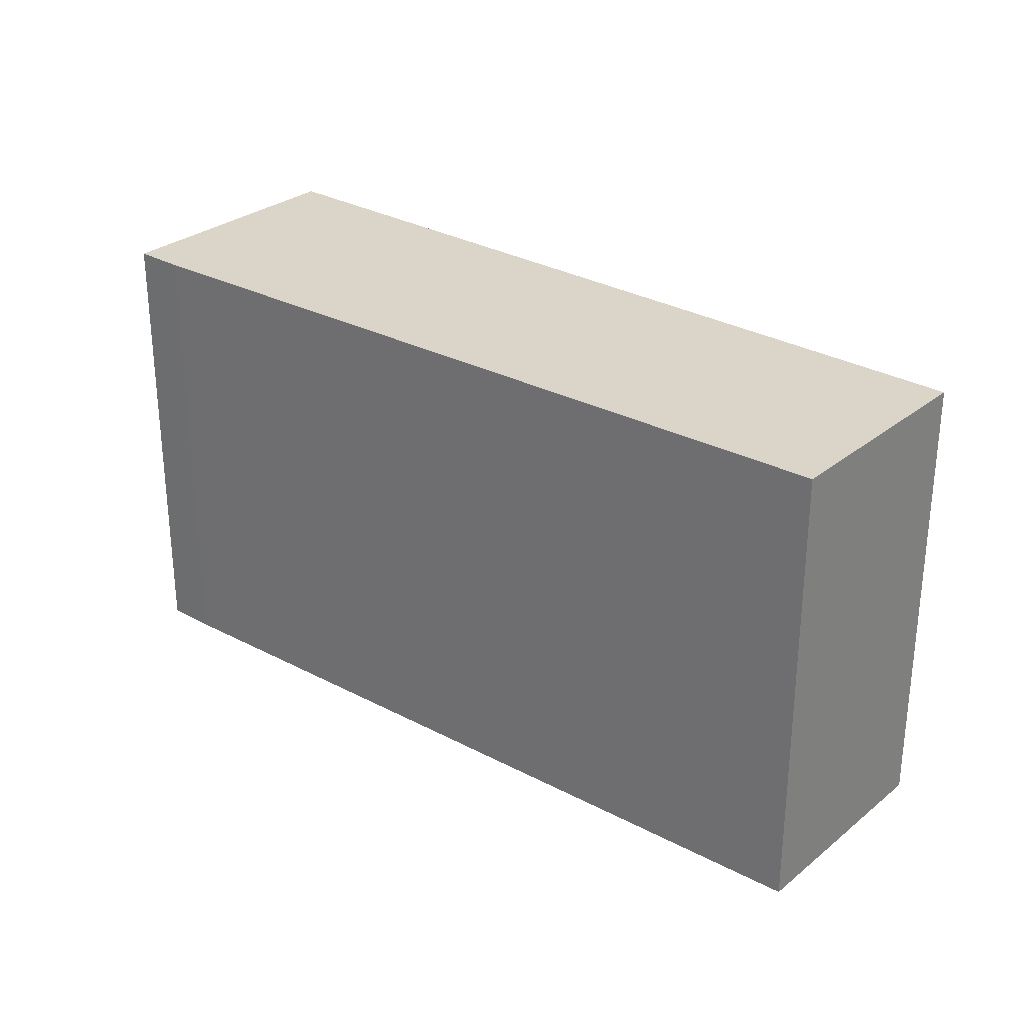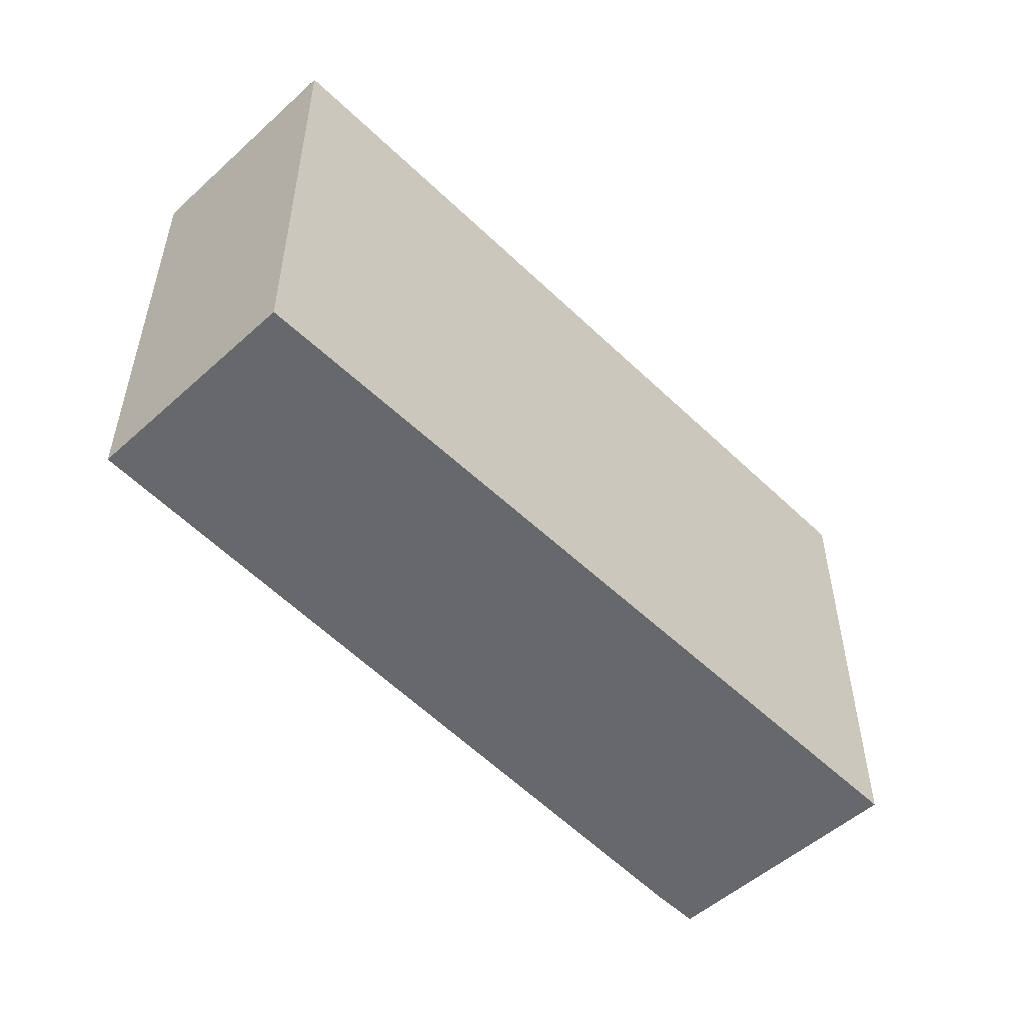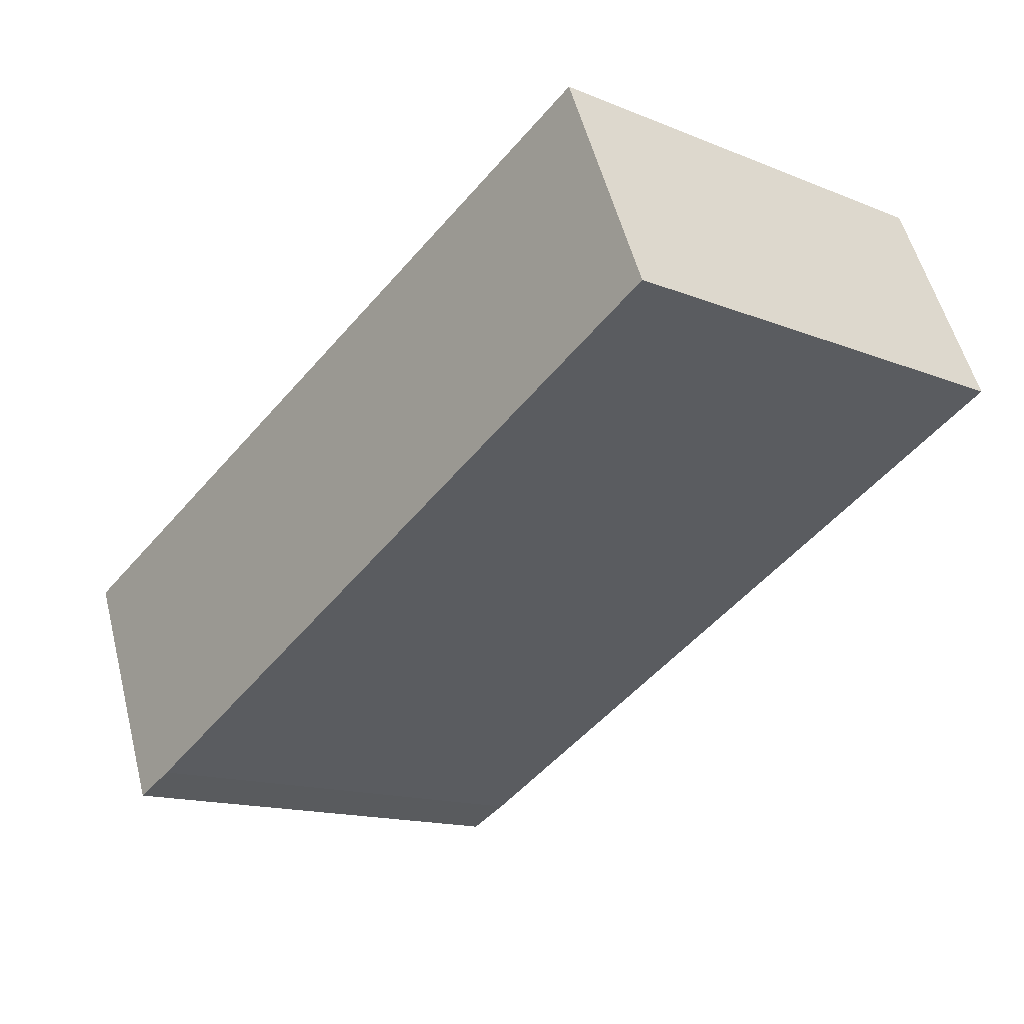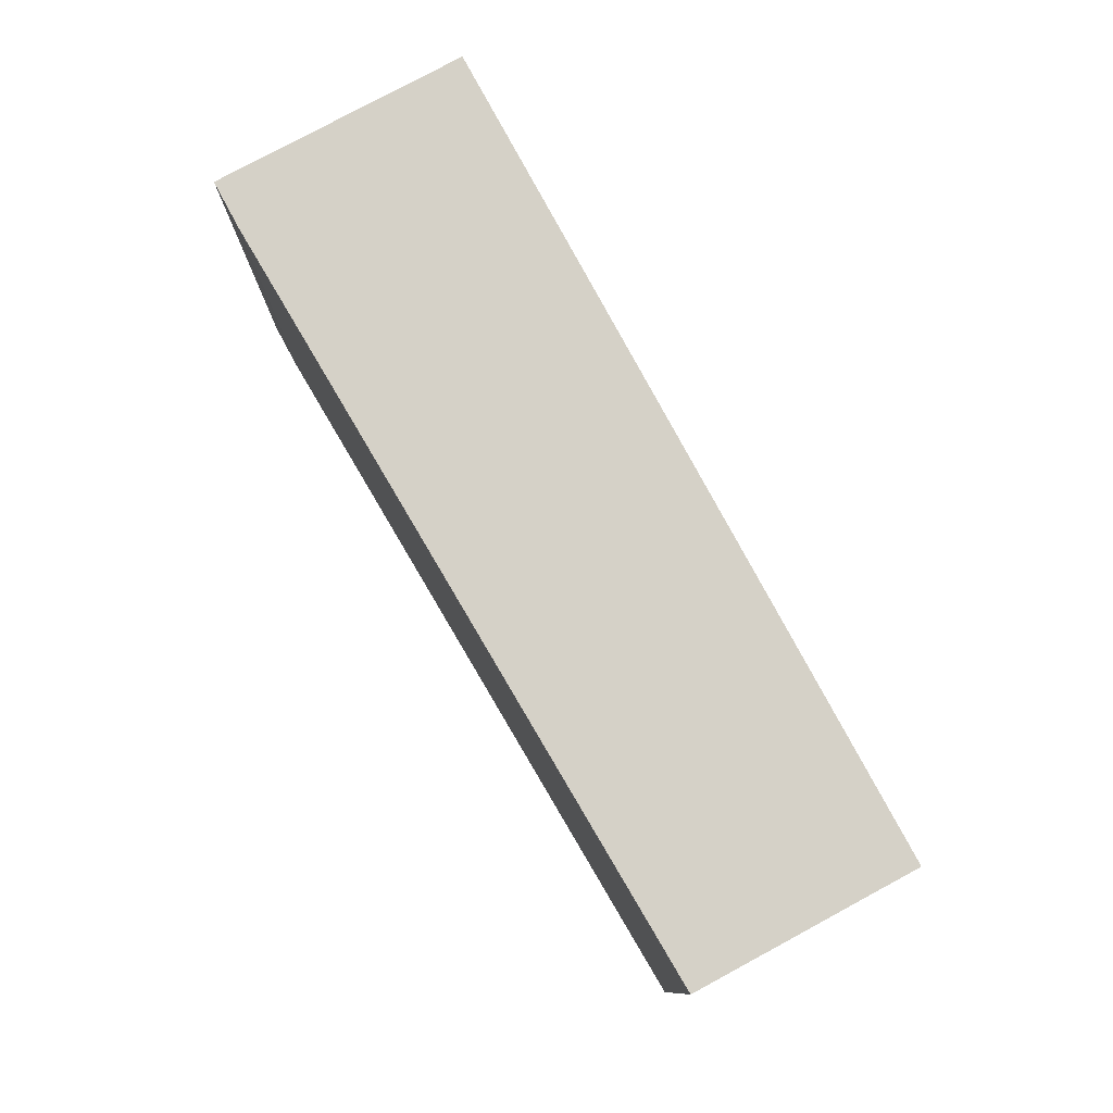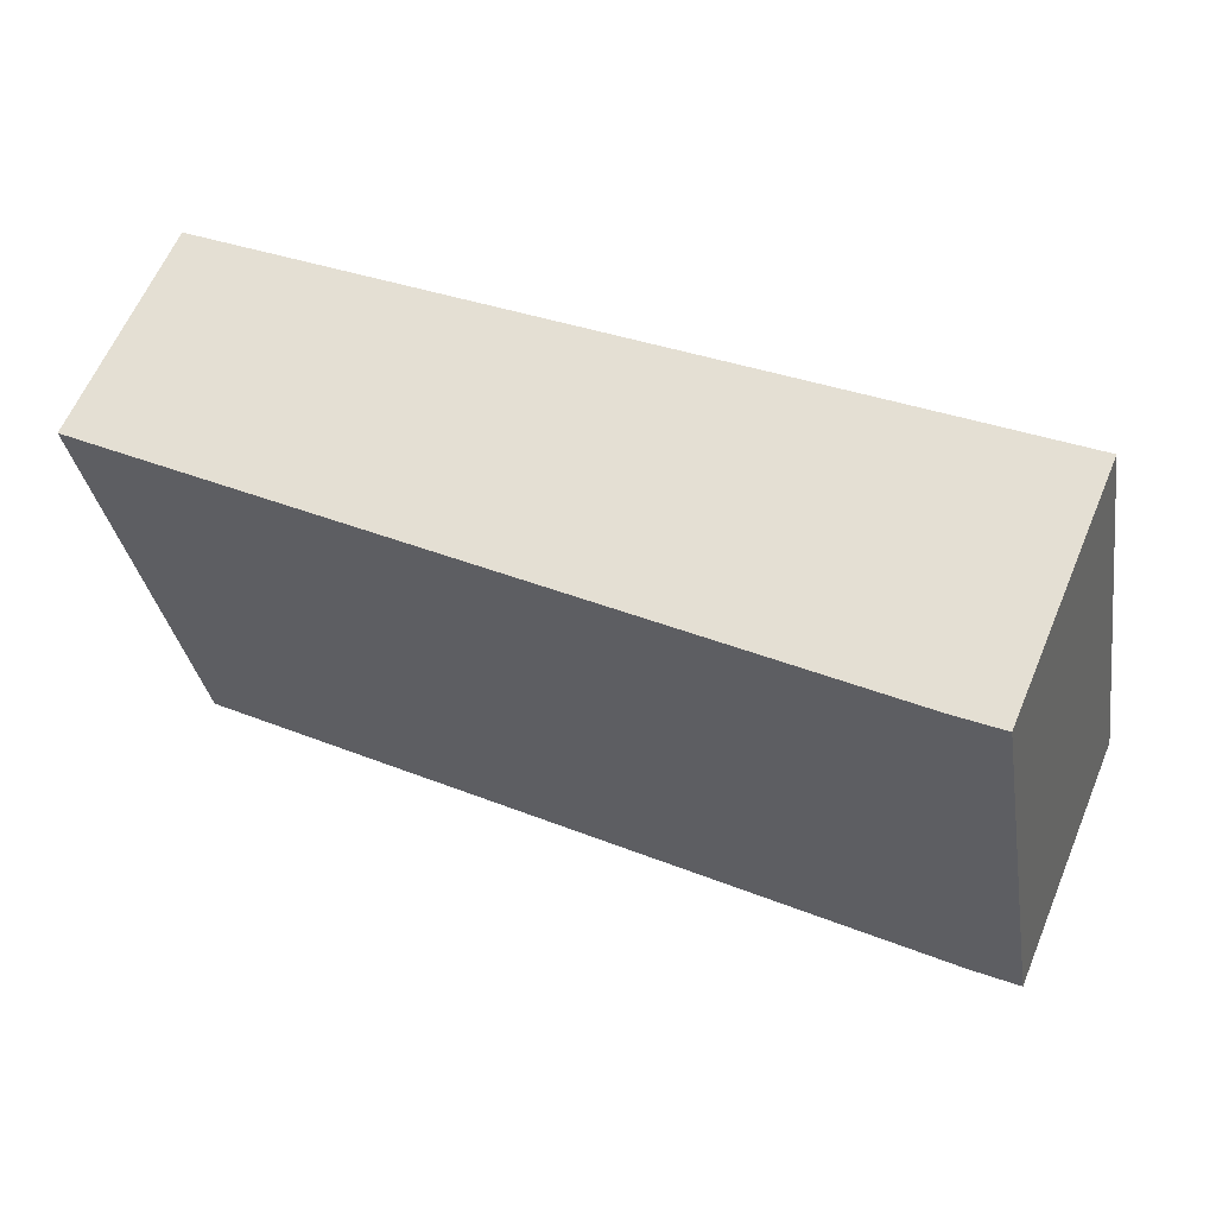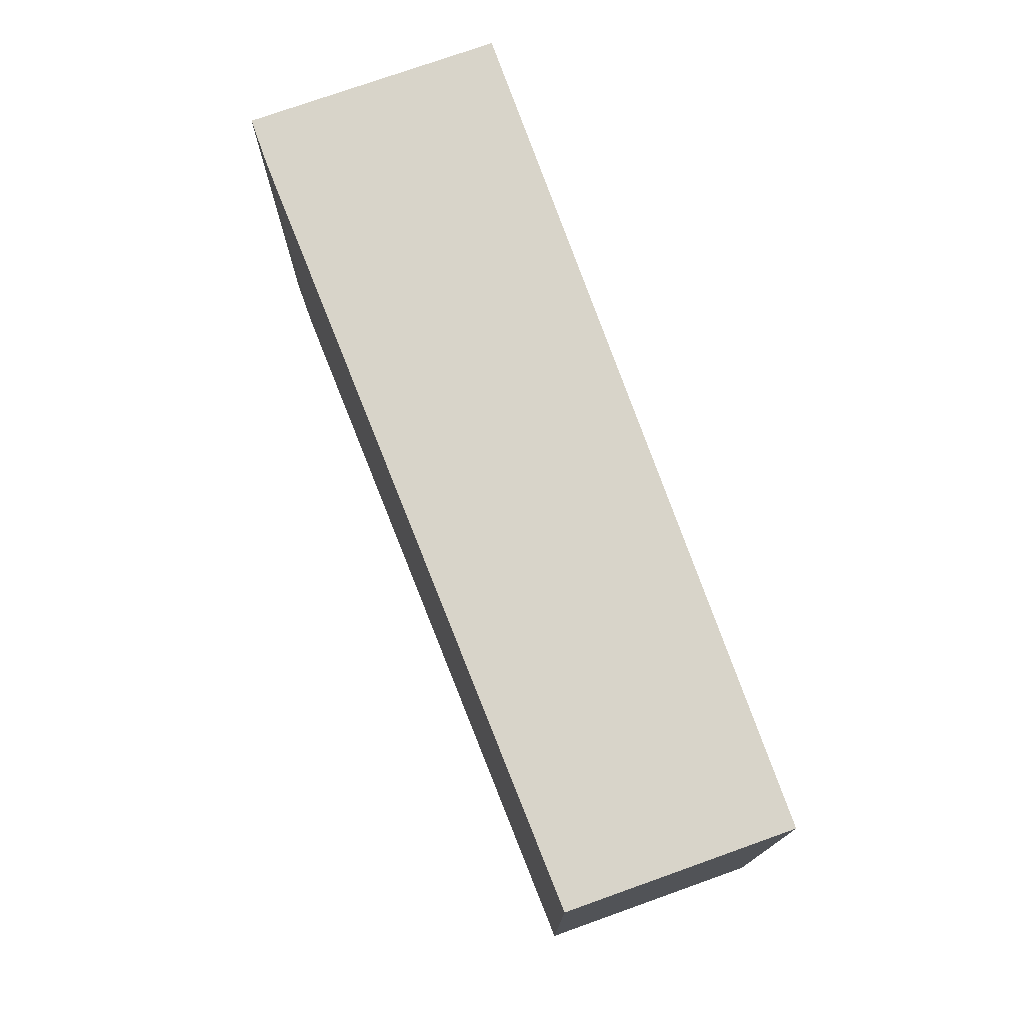
<metadata>
{"format":"obj","ext":"obj","renderer":"f3d","projection":"perspective","resolution":1024,"background":"white","views":[{"elev":29.1,"azim":-116.8,"up":"+Y"},{"elev":-52.5,"azim":-22.9,"up":"+Y"},{"elev":-14.8,"azim":-130.7,"up":"+Z"},{"elev":79.1,"azim":-95.4,"up":"+Y"},{"elev":-32.4,"azim":9.0,"up":"+Z"},{"elev":75.6,"azim":-86.6,"up":"+Y"}]}
</metadata>
<code>
v  0.581 2.998 1.369
v  4.704 2.998 -2.206
v  0 2.998 1.836e-16
v  5.664 2.998 -0.787
v  5.008 2.998 -2.335
v  0.581 -8.383e-17 1.369
v  5.664 4.819e-17 -0.787
v  5.008 1.43e-16 -2.335
v  4.704 1.351e-16 -2.206
v  0 0 0
g defaultobject
f 1 2 3
f 2 1 4
f 2 4 5
f 6 4 1
f 4 6 7
f 7 5 4
f 5 7 8
f 8 2 5
f 2 8 9
f 9 3 2
f 3 9 10
f 10 1 3
f 1 10 6
f 10 7 6
f 7 10 9
f 7 9 8

</code>
